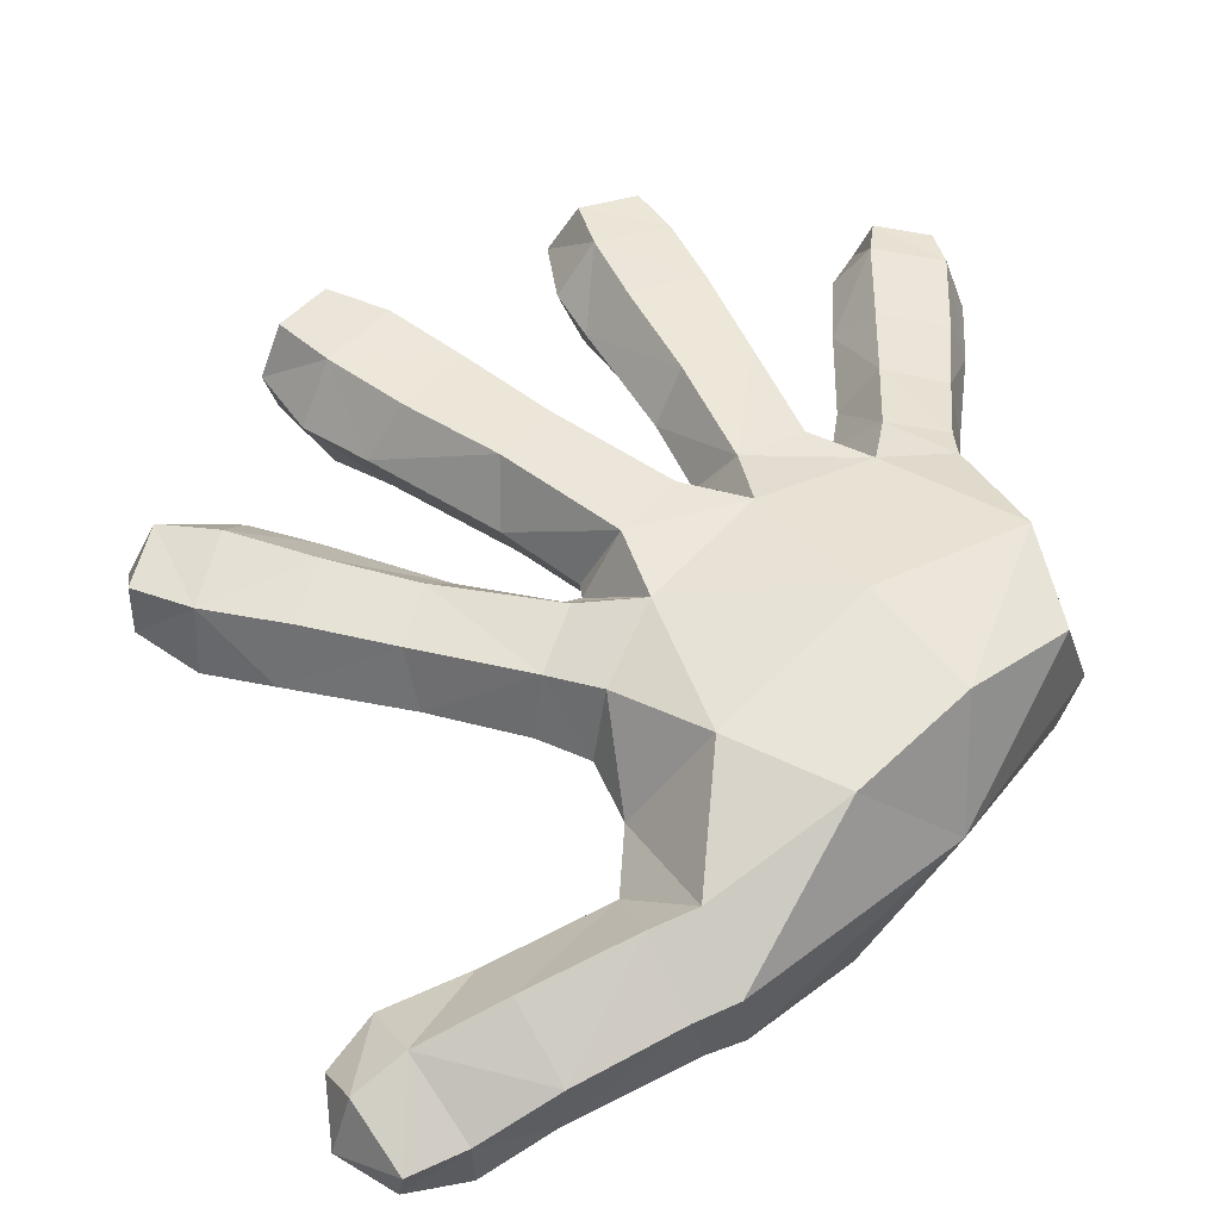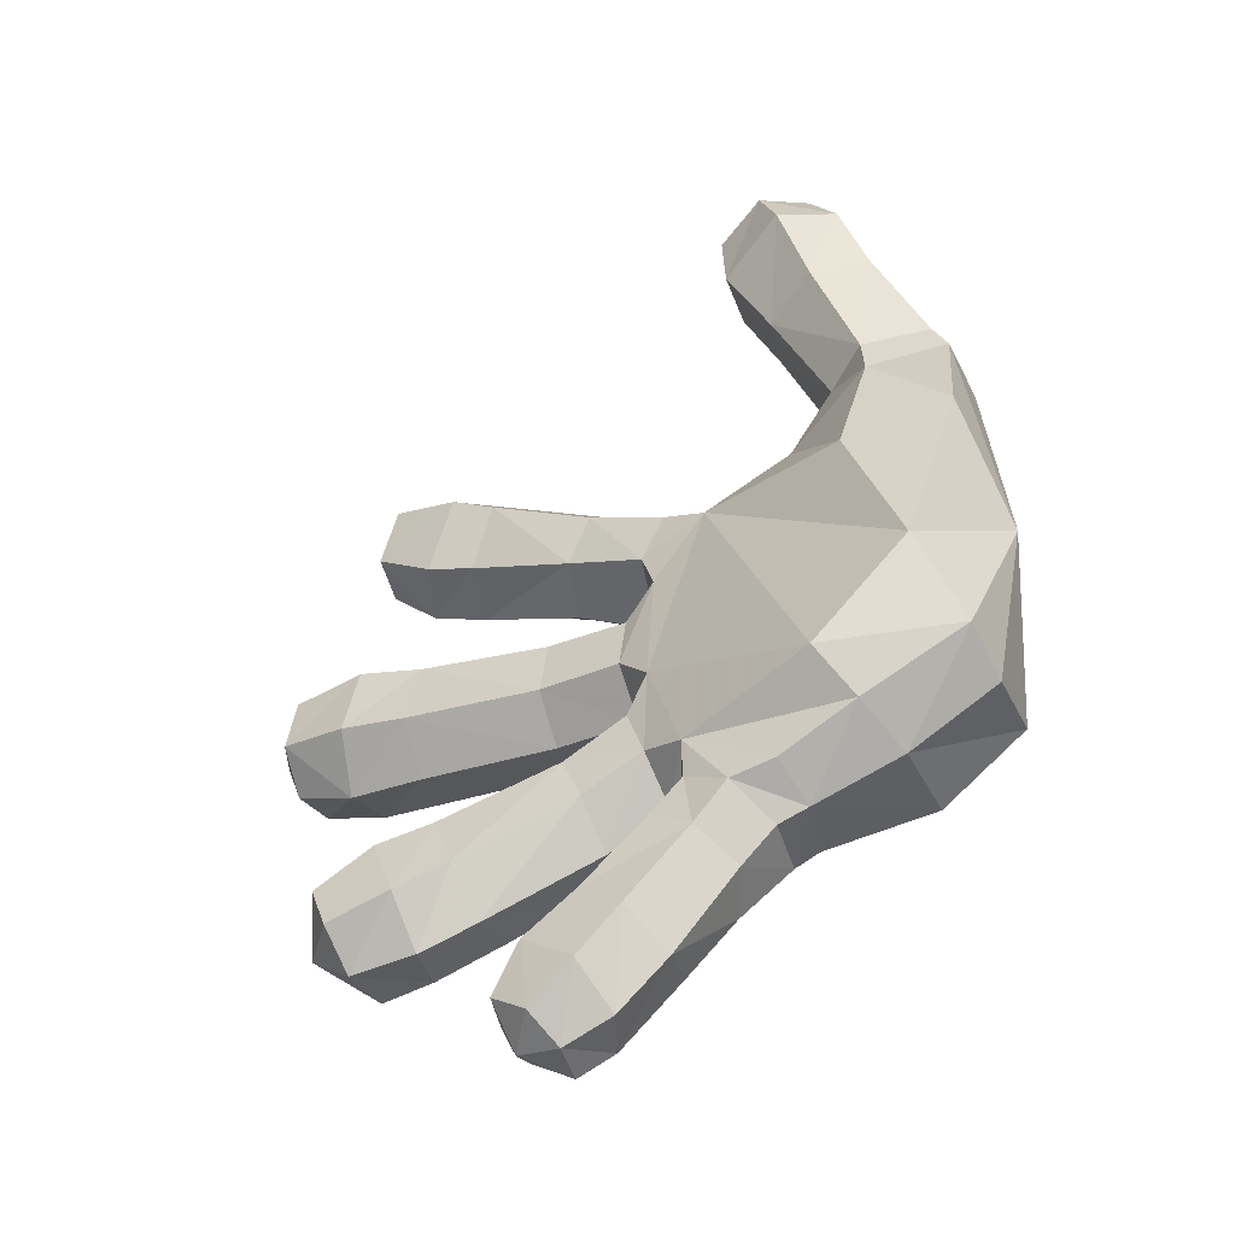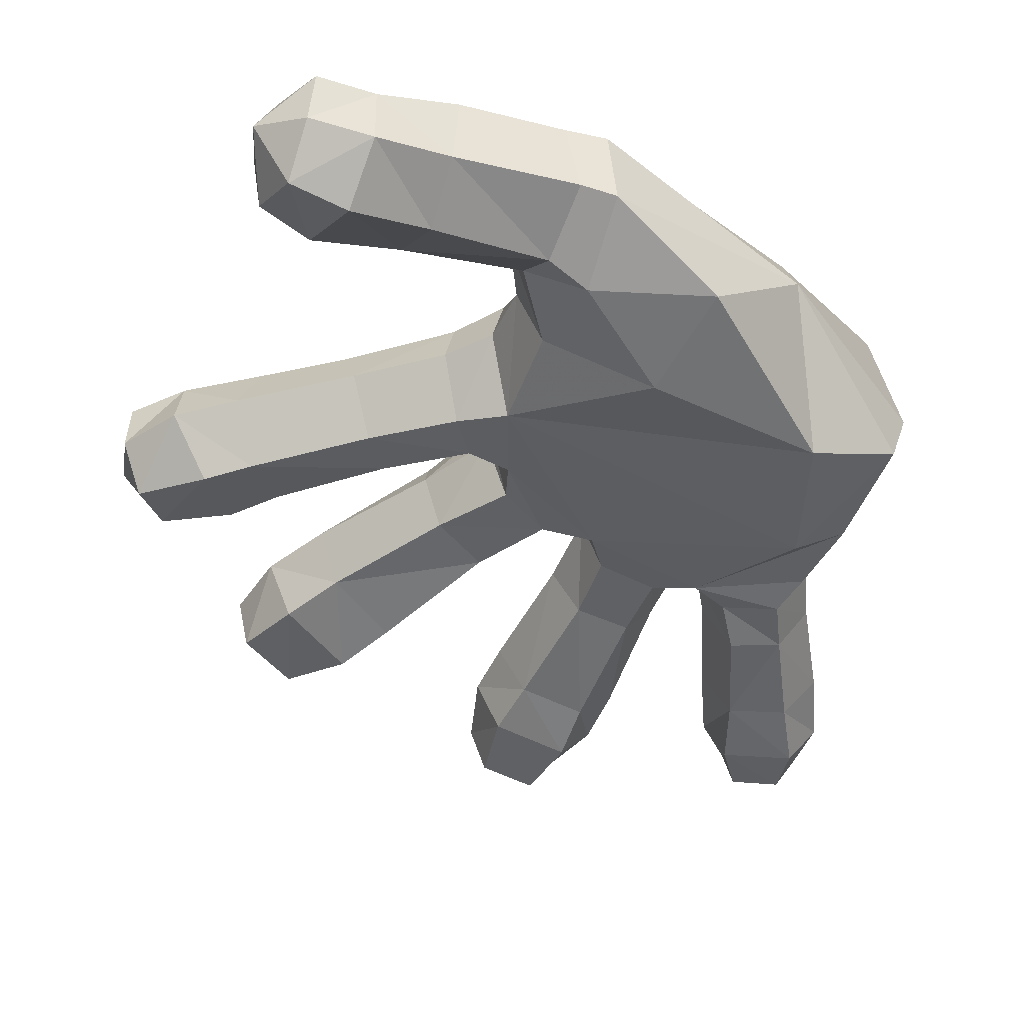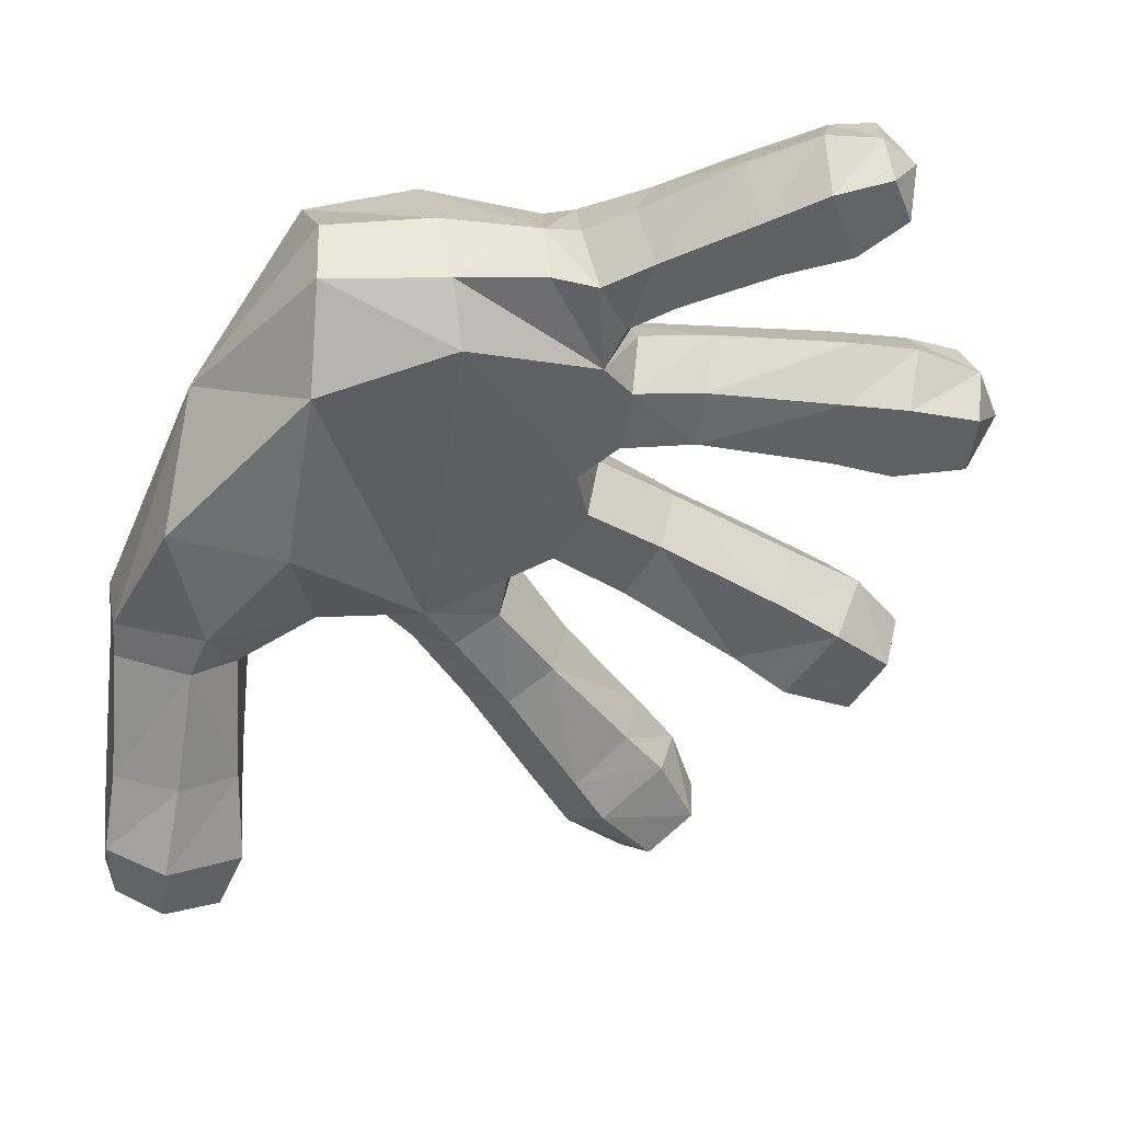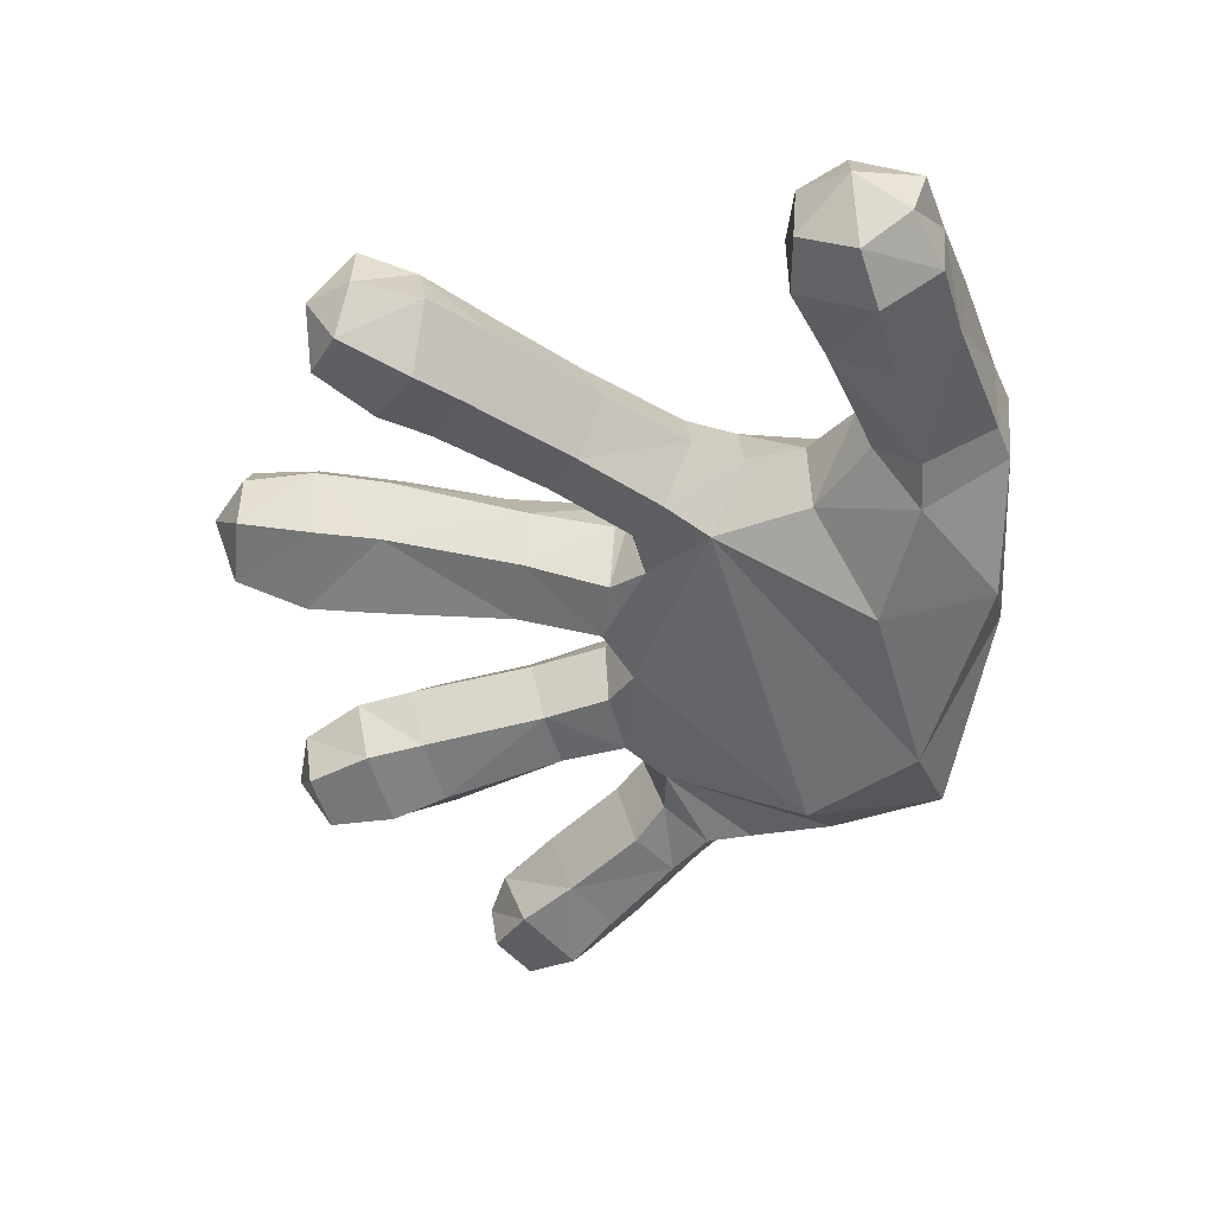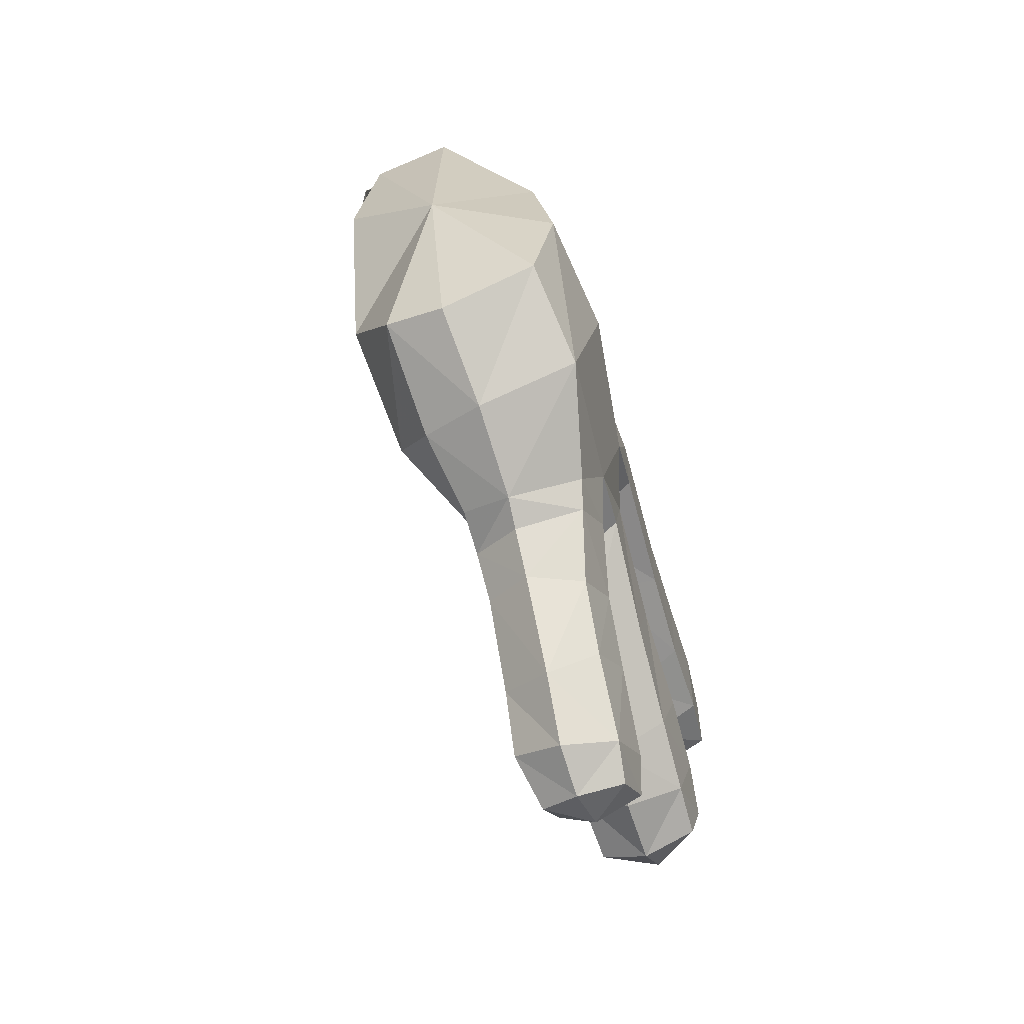
<metadata>
{"format":"obj","ext":"obj","renderer":"f3d","projection":"perspective","resolution":1024,"background":"white","views":[{"elev":46.9,"azim":45.5,"up":"+Y"},{"elev":-53.4,"azim":18.7,"up":"+Z"},{"elev":-54.0,"azim":47.2,"up":"+Y"},{"elev":-53.7,"azim":153.8,"up":"+Y"},{"elev":34.8,"azim":-1.2,"up":"+Z"},{"elev":-63.2,"azim":104.0,"up":"+Z"}]}
</metadata>
<code>
v 0.3505 0.262 -0.1789
v 0.3857 0.161 -0.02201
v 0.3449 0.1671 -0.223
v 0.2528 0.1819 -0.2673
v 0.261 0.2825 -0.2344
v 0.09724 0.191 -0.3465
v 0.1283 0.2571 -0.2916
v 0.1318 0.1886 -0.3085
v 0.03128 0.2614 -0.3043
v 0.07878 0.2468 -0.3482
v -0.03644 0.2293 -0.2435
v 0.05193 0.2787 -0.184
v 0.02804 0.2188 -0.2178
v -0.05376 0.2784 -0.2294
v 0.03338 0.2811 -0.1193
v -0.07528 0.2346 -0.1306
v -0.07661 0.2836 -0.1634
v -0.1494 0.281 -0.2687
v -0.175 0.2909 -0.1937
v -0.1992 0.2413 -0.1655
v 0.01151 0.2131 -0.2746
v 0.08482 0.2697 -0.2479
v -0.05798 0.2168 -0.3444
v -0.02132 0.2614 -0.3578
v 0.02857 0.2469 -0.4058
v -0.2435 0.2936 -0.2192
v -0.2195 0.283 -0.2938
v -0.1564 0.2255 -0.2957
v -0.2132 0.2257 -0.3156
v -0.2559 0.2432 -0.1834
v -0.03272 0.2498 -0.4699
v -0.0849 0.262 -0.4215
v -0.1085 0.2178 -0.3989
v 0.0329 0.1952 -0.4282
v -0.2906 0.2915 -0.2445
v -0.2706 0.2843 -0.3031
v -0.28 0.2305 -0.3173
v -0.3117 0.2415 -0.2242
v -0.3214 0.2373 -0.2793
v -0.1241 0.2158 -0.4446
v -0.1102 0.2558 -0.4537
v -0.01659 0.1956 -0.4818
v -0.06516 0.2 -0.5
v -0.06818 0.2471 -0.491
v -0.1078 0.2093 -0.4868
v 0.3471 0.2834 -0.0577
v 0.2292 0.3047 -0.06649
v 0.1164 0.279 -0.2029
v 0.08929 0.2951 -0.08107
v -0.05469 0.2642 0.1618
v 0.07662 0.2478 0.152
v 0.05023 0.2688 0.09385
v -0.002646 0.1884 0.2157
v -0.02524 0.2482 0.2125
v -0.1019 0.2528 0.2611
v -0.1318 0.2704 0.2073
v -0.06474 0.2246 0.1193
v 0.0161 0.2264 0.06945
v -0.1719 0.2359 0.1764
v -0.2077 0.2773 0.248
v -0.231 0.2382 0.208
v -0.1727 0.2543 0.3089
v -0.2587 0.271 0.2806
v -0.2759 0.2305 0.2518
v -0.2301 0.2533 0.3329
v -0.2324 0.197 0.3325
v -0.1647 0.1887 0.3192
v -0.2761 0.2133 0.302
v -0.1069 0.1891 0.2831
v 0.1011 0.2842 0.05266
v 0.2323 0.2732 0.112
v 0.2303 0.1536 0.2161
v 0.3111 0.2115 0.207
v 0.1872 0.1695 0.1672
v 0.3547 0.1543 0.2611
v 0.2911 0.2002 0.2483
v 0.3177 0.1275 0.3591
v 0.2495 0.1727 0.3488
v 0.3034 0.05405 0.3532
v 0.3496 0.08381 0.2383
v 0.372 0.1633 0.2225
v 0.2144 0.1436 0.4278
v 0.2882 0.09291 0.4316
v 0.1866 0.1276 0.3307
v 0.1537 0.1148 0.4109
v 0.2812 0.03079 0.4239
v 0.2061 0.1265 0.481
v 0.1588 0.09615 0.4672
v 0.2523 0.03771 0.4775
v 0.268 0.08586 0.4845
v 0.2014 0.06434 0.5
v 0.3436 0.2617 0.07082
v 0.1978 0.08475 -0.2086
v 0.02685 0.158 -0.08944
v 0.06 0.1503 -0.2093
v 0.01933 0.1696 -0.1868
v -0.04517 0.181 -0.2111
v -0.06312 0.1818 -0.1567
v 0.002212 0.1717 -0.1271
v -0.0002136 0.2281 -0.1021
v -0.1871 0.1848 -0.1917
v -0.1659 0.1798 -0.257
v -0.2201 0.1751 -0.2801
v -0.2448 0.182 -0.2055
v -0.3053 0.1884 -0.2399
v -0.2867 0.1833 -0.294
v 0.3002 0.0592 -0.1212
v 0.09716 0.127 0.0961
v 0.3352 0.1067 -0.2076
v 0.2277 0.1204 -0.2523
v 0.3601 0.06075 0.07303
v 0.2501 0.05701 0.04671
v 0.1907 0.1145 0.1361
v 0.2397 0.103 0.2075
v 0.2829 0.06074 0.1663
v 0.2805 0.06364 0.2132
v 0.1915 0.07405 0.3171
v 0.2449 0.0323 0.3254
v 0.3636 0.08523 0.205
v 0.1537 0.05023 0.3929
v 0.1534 0.04196 0.4512
v 0.2055 0.007074 0.4574
v 0.2237 0 0.4024
v -0.08977 0.1846 -0.0357
v -0.003094 0.2233 -0.07527
v -0.00449 0.1703 -0.04764
v -0.08193 0.1843 0.0286
v 0.002828 0.1688 0.01142
v 0.02516 0.1511 0.08265
v -0.05514 0.1637 0.1286
v -0.02748 0.1457 0.1721
v 0.05254 0.1378 0.124
v -0.1334 0.1438 0.2376
v -0.1637 0.1736 0.1823
v 0.08068 0.1842 0.1662
v 0.009448 0.2246 0.04511
v -0.07503 0.2341 0.05647
v -0.2135 0.1735 0.2029
v -0.1768 0.141 0.2639
v -0.2721 0.1777 0.2488
v -0.2468 0.1564 0.2962
v -0.2179 0.1904 0.05639
v -0.2123 0.2454 0.08674
v -0.229 0.1831 -0.02517
v -0.08973 0.2371 -0.06334
v -0.2302 0.2391 -0.05363
v -0.2939 0.1812 -0.01788
v -0.2825 0.1849 0.06863
v -0.3636 0.1997 0.00293
v -0.3572 0.2019 0.06907
v -0.2838 0.2446 0.09912
v -0.3535 0.251 0.08693
v -0.3057 0.2437 -0.04798
v -0.3672 0.2504 -0.01822
v -0.3857 0.2548 0.03781
v -0.108 0.2947 -0.03377
v 0.03726 0.2949 0.02395
v 0.02807 0.2942 -0.04972
v -0.09814 0.2958 0.03407
v -0.2097 0.297 -0.02702
v -0.1992 0.2993 0.05375
v -0.2842 0.3034 0.06462
v -0.295 0.302 -0.01728
v -0.3587 0.3005 0.002672
v -0.35 0.3018 0.0642
v 0.06864 0.1467 -0.328
v 0.05881 0.1561 -0.2528
v 0.02981 0.1523 -0.2944
v 0.1033 0.1418 -0.2879
v 0.03867 0.2142 -0.2387
v -0.03744 0.1561 -0.3621
v 0.005925 0.1476 -0.4025
v -0.03566 0.1461 -0.4548
v -0.0876 0.1574 -0.4054
v -0.08247 0.1627 -0.4842
v -0.1179 0.1718 -0.4518
v 0.1617 0.1889 -0.2956
v 0.1522 0.2627 -0.2716
v 0.04393 0.2139 -0.2251
v 0.01045 0.224 -0.08511
v 0.02439 0.2284 0.05675
v 0.1311 0.1825 0.148
v 0.1292 0.2562 0.131
v 0.148 0.1397 -0.2791
v 0.03709 0.1507 0.03985
f 1 2 3
f 4 1 3
f 1 4 5
f 6 7 8
f 9 7 10
f 11 12 13
f 14 15 12
f 16 15 17
f 18 17 14
f 17 18 19
f 17 20 16
f 20 17 19
f 21 22 9
f 9 23 21
f 23 9 24
f 9 25 24
f 25 9 10
f 26 20 19
f 18 26 19
f 26 18 27
f 28 27 18
f 28 14 11
f 14 28 18
f 27 28 29
f 20 26 30
f 31 24 25
f 32 23 24
f 24 31 32
f 23 32 33
f 34 10 6
f 34 31 25
f 10 34 25
f 27 35 26
f 35 27 36
f 27 37 36
f 37 27 29
f 38 26 35
f 26 38 30
f 35 36 39
f 39 38 35
f 37 39 36
f 32 40 33
f 31 41 32
f 40 32 41
f 31 34 42
f 43 31 42
f 31 43 44
f 41 31 44
f 43 45 44
f 45 40 41
f 41 44 45
f 46 2 1
f 46 5 47
f 47 48 49
f 50 51 52
f 53 51 54
f 50 55 54
f 55 50 56
f 57 56 50
f 57 52 58
f 56 57 59
f 59 60 56
f 60 59 61
f 62 56 60
f 56 62 55
f 63 62 60
f 61 63 60
f 63 61 64
f 62 63 65
f 66 62 65
f 62 66 67
f 68 65 63
f 64 68 63
f 68 66 65
f 69 54 55
f 54 69 53
f 69 62 67
f 62 69 55
f 47 70 71
f 72 73 74
f 75 73 76
f 76 77 75
f 77 76 78
f 72 78 76
f 79 75 77
f 75 79 80
f 80 81 75
f 82 77 78
f 83 79 77
f 77 82 83
f 78 72 84
f 84 82 78
f 82 84 85
f 79 83 86
f 85 87 82
f 87 85 88
f 83 89 86
f 89 83 90
f 82 90 83
f 90 82 87
f 91 90 87
f 91 89 90
f 88 91 87
f 46 47 92
f 71 92 47
f 71 73 92
f 2 46 92
f 93 94 95
f 11 96 97
f 98 96 99
f 98 100 16
f 16 101 98
f 101 16 20
f 102 98 101
f 98 102 97
f 97 28 11
f 28 97 102
f 101 103 102
f 103 101 104
f 105 103 104
f 103 105 106
f 29 102 103
f 102 29 28
f 105 39 106
f 103 37 29
f 37 103 106
f 106 39 37
f 38 39 105
f 104 38 105
f 30 101 20
f 101 30 104
f 38 104 30
f 93 107 108
f 109 93 110
f 109 107 93
f 109 2 107
f 107 2 111
f 107 112 108
f 72 113 114
f 114 115 116
f 116 117 114
f 117 116 118
f 116 79 118
f 79 116 80
f 80 115 119
f 114 84 72
f 84 114 117
f 117 85 84
f 85 117 120
f 120 88 85
f 88 120 121
f 120 122 121
f 121 91 88
f 121 122 91
f 117 123 120
f 122 120 123
f 123 117 118
f 118 86 123
f 86 118 79
f 86 122 123
f 89 91 122
f 122 86 89
f 3 2 109
f 4 109 110
f 109 4 3
f 124 125 126
f 127 126 128
f 57 129 130
f 131 129 132
f 133 130 131
f 53 133 131
f 133 53 69
f 130 133 134
f 130 59 57
f 59 130 134
f 131 135 53
f 127 136 137
f 133 138 134
f 138 133 139
f 139 140 138
f 134 61 59
f 140 61 138
f 61 134 138
f 61 140 64
f 140 68 64
f 141 68 140
f 140 139 141
f 141 66 68
f 67 133 69
f 133 67 139
f 141 67 66
f 67 141 139
f 142 124 127
f 137 142 127
f 142 137 143
f 124 142 144
f 144 145 124
f 145 144 146
f 142 147 144
f 147 142 148
f 148 149 147
f 149 148 150
f 151 142 143
f 142 151 148
f 151 150 148
f 150 151 152
f 149 153 147
f 144 153 146
f 153 144 147
f 153 149 154
f 149 155 154
f 150 155 149
f 152 155 150
f 156 157 158
f 137 157 159
f 160 159 156
f 159 160 161
f 159 143 137
f 143 159 161
f 156 125 145
f 145 160 156
f 160 162 161
f 162 143 161
f 162 160 163
f 160 145 146
f 146 163 160
f 163 146 153
f 143 162 151
f 153 164 163
f 164 162 163
f 162 164 165
f 164 153 154
f 165 164 155
f 164 154 155
f 162 152 151
f 155 152 165
f 152 162 165
f 166 167 168
f 6 169 166
f 168 170 21
f 21 171 168
f 171 166 168
f 171 21 23
f 166 171 172
f 34 166 172
f 166 34 6
f 172 42 34
f 171 173 172
f 42 172 173
f 173 171 174
f 174 175 173
f 175 174 176
f 176 45 175
f 174 40 176
f 40 45 176
f 40 174 33
f 171 33 174
f 33 171 23
f 43 173 175
f 173 43 42
f 175 45 43
f 177 5 4
f 178 48 5
f 177 7 178
f 7 177 8
f 7 6 10
f 7 9 22
f 178 22 48
f 170 48 22
f 13 48 179
f 12 11 14
f 180 15 100
f 180 158 49
f 58 70 181
f 51 70 52
f 51 50 54
f 51 53 135
f 52 57 50
f 51 182 183
f 182 51 135
f 183 182 74
f 74 73 71
f 183 74 71
f 73 72 76
f 73 75 81
f 81 80 119
f 81 119 2
f 81 92 73
f 92 81 2
f 110 95 184
f 169 95 167
f 177 110 184
f 169 177 184
f 177 169 8
f 170 95 179
f 13 95 96
f 96 11 13
f 96 98 97
f 96 94 99
f 180 99 94
f 99 180 100
f 100 98 99
f 108 94 93
f 112 107 111
f 113 108 112
f 115 113 112
f 112 111 115
f 115 114 113
f 74 108 113
f 113 72 74
f 115 80 116
f 111 119 115
f 111 2 119
f 110 177 4
f 125 94 126
f 126 127 124
f 126 185 128
f 181 128 185
f 58 185 129
f 108 129 185
f 129 57 58
f 129 131 130
f 129 108 132
f 135 131 132
f 128 181 136
f 136 127 128
f 132 182 135
f 182 132 108
f 108 74 182
f 125 124 145
f 158 180 125
f 125 156 158
f 181 157 136
f 167 166 169
f 170 168 167
f 169 6 8
f 5 177 178
f 22 178 7
f 48 170 179
f 48 13 12
f 15 48 12
f 15 14 17
f 15 16 100
f 22 21 170
f 5 46 1
f 48 47 5
f 48 15 49
f 15 180 49
f 70 47 49
f 49 157 70
f 157 49 158
f 157 181 70
f 70 58 52
f 70 51 183
f 70 183 71
f 95 110 93
f 95 169 184
f 95 170 167
f 95 13 179
f 94 96 95
f 94 108 185
f 185 126 94
f 94 125 180
f 185 58 181
f 157 156 159
f 157 137 136

</code>
